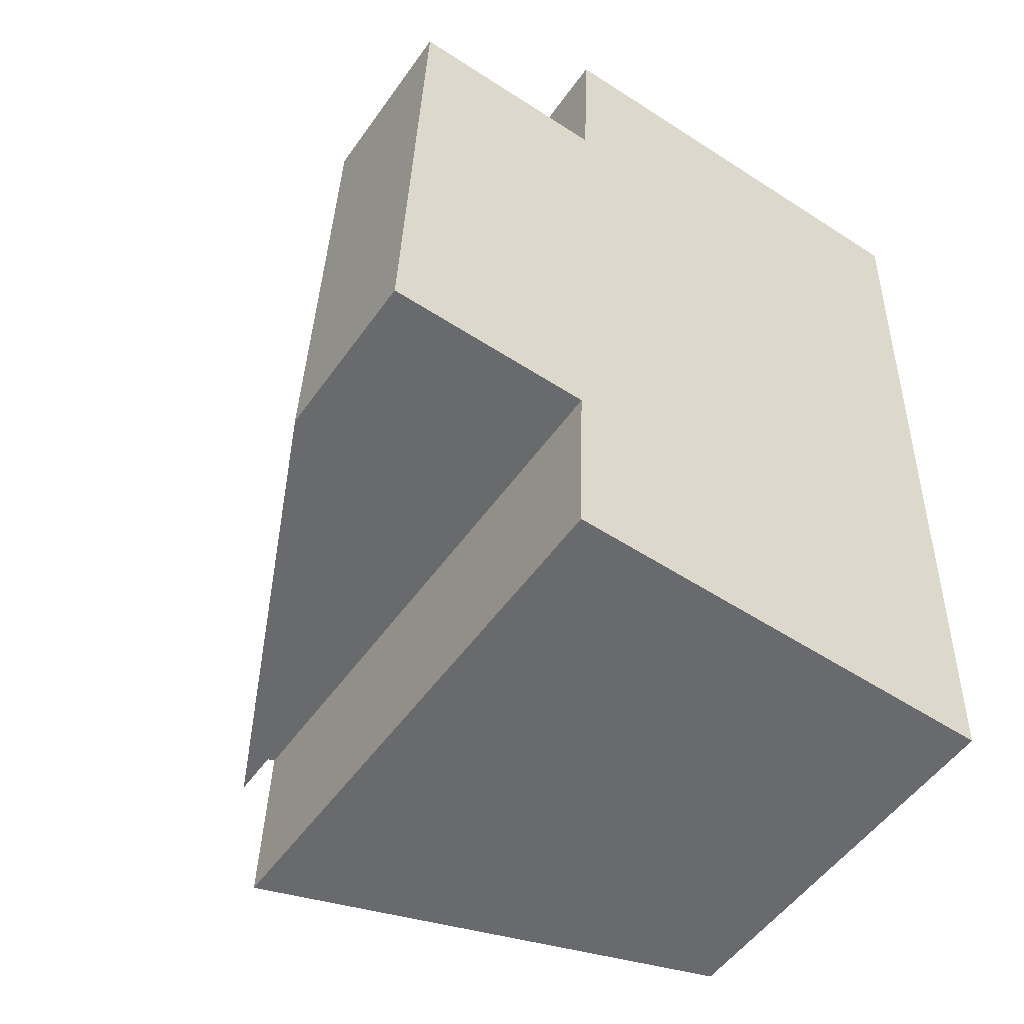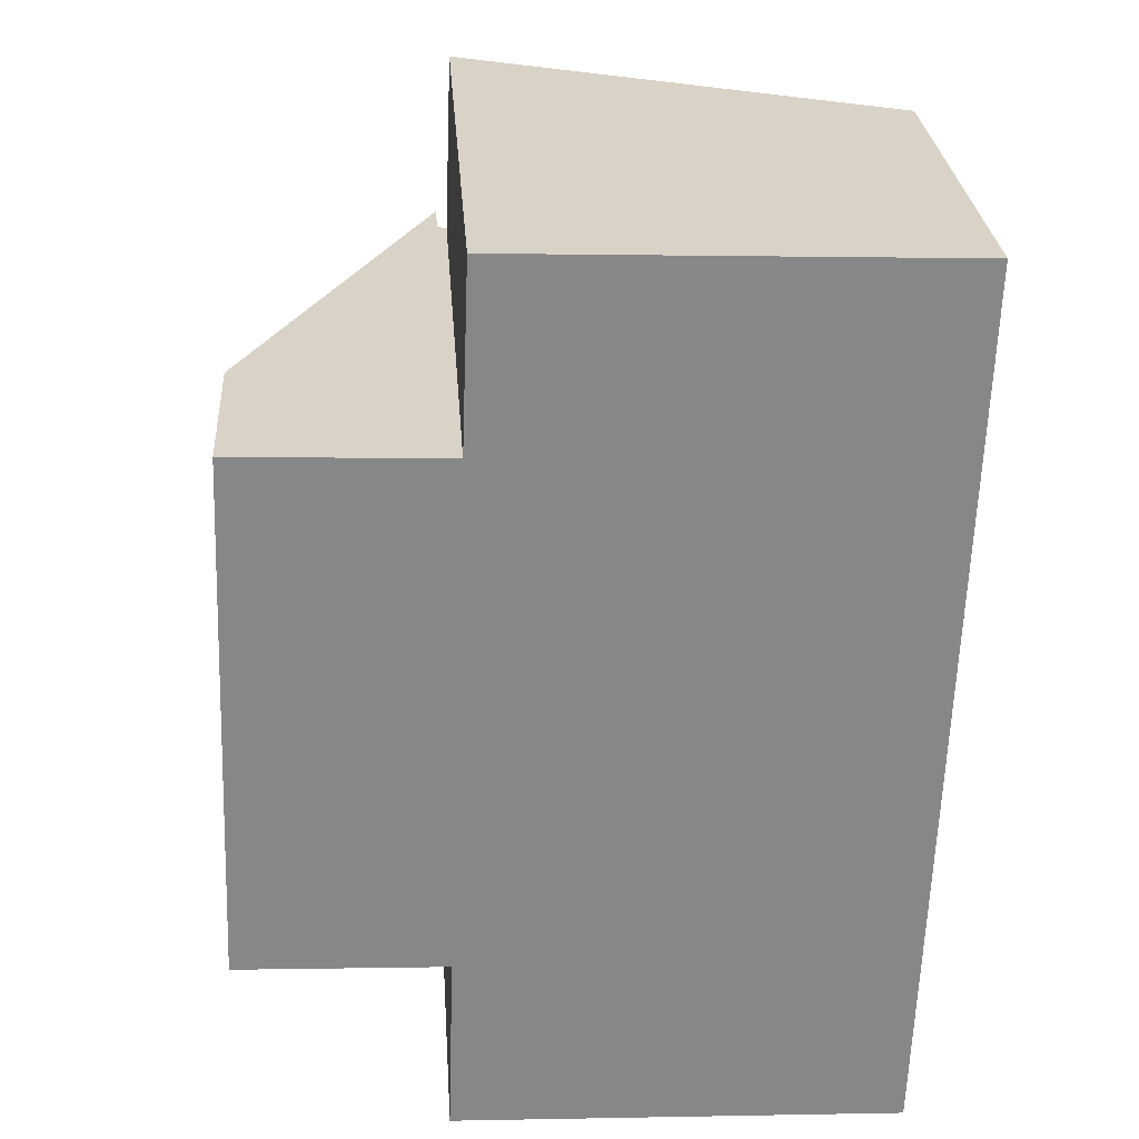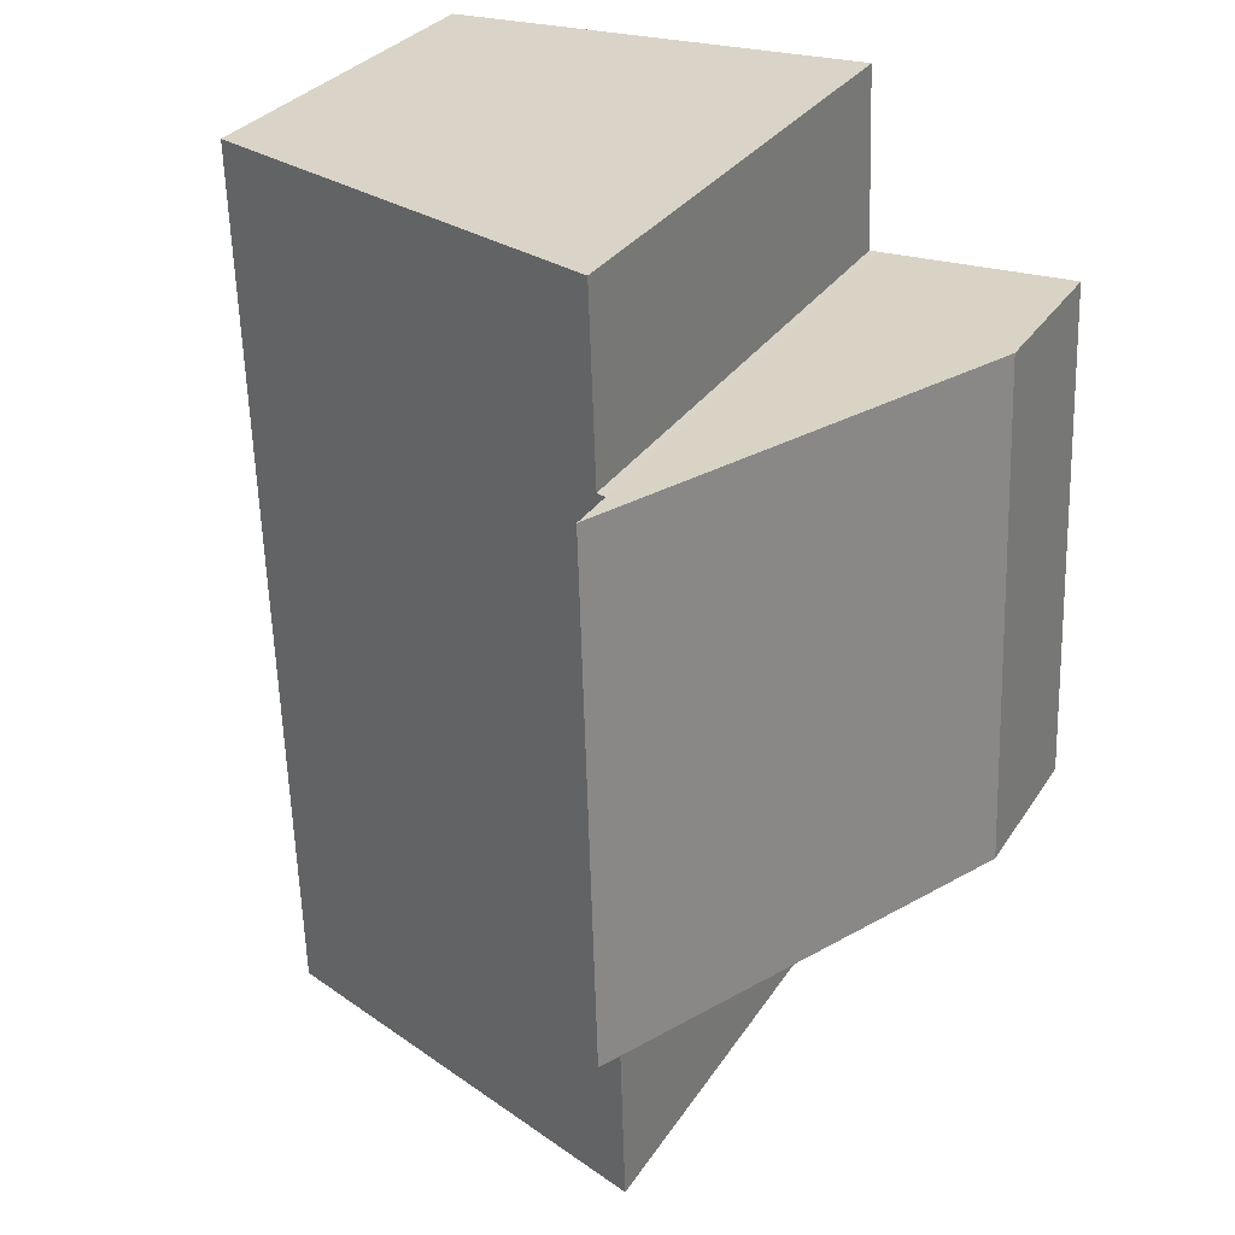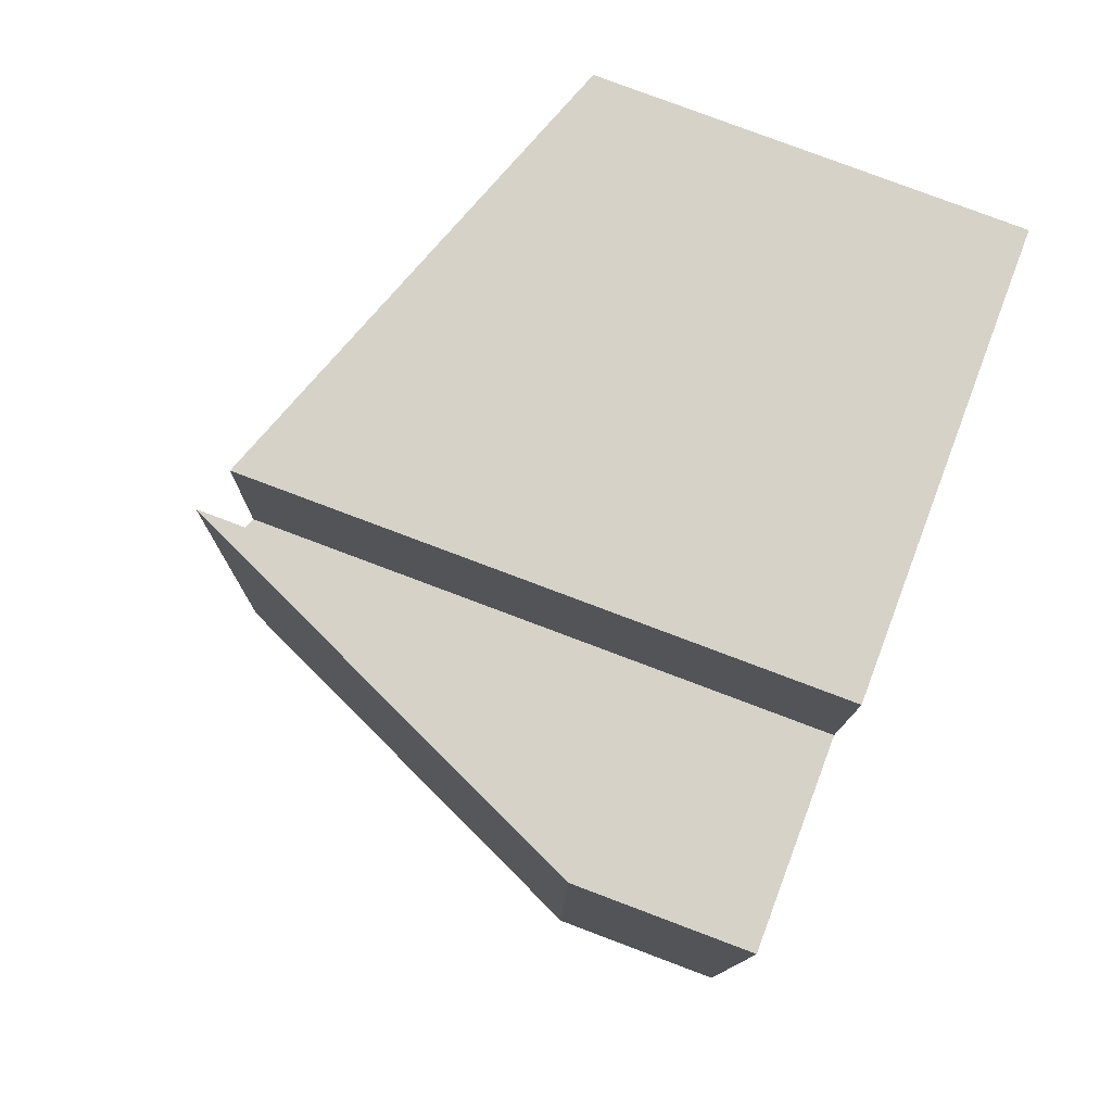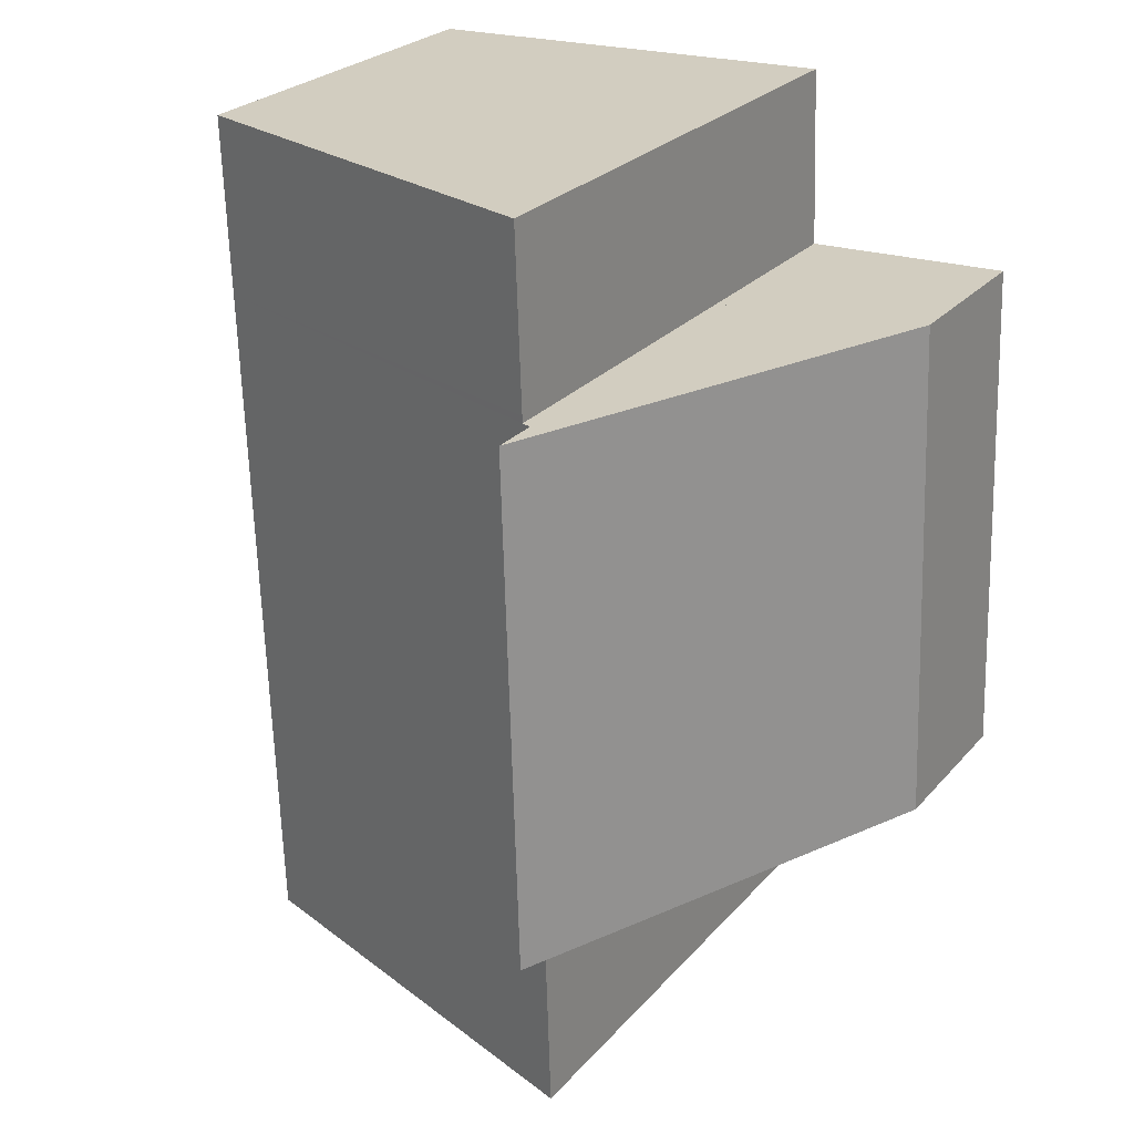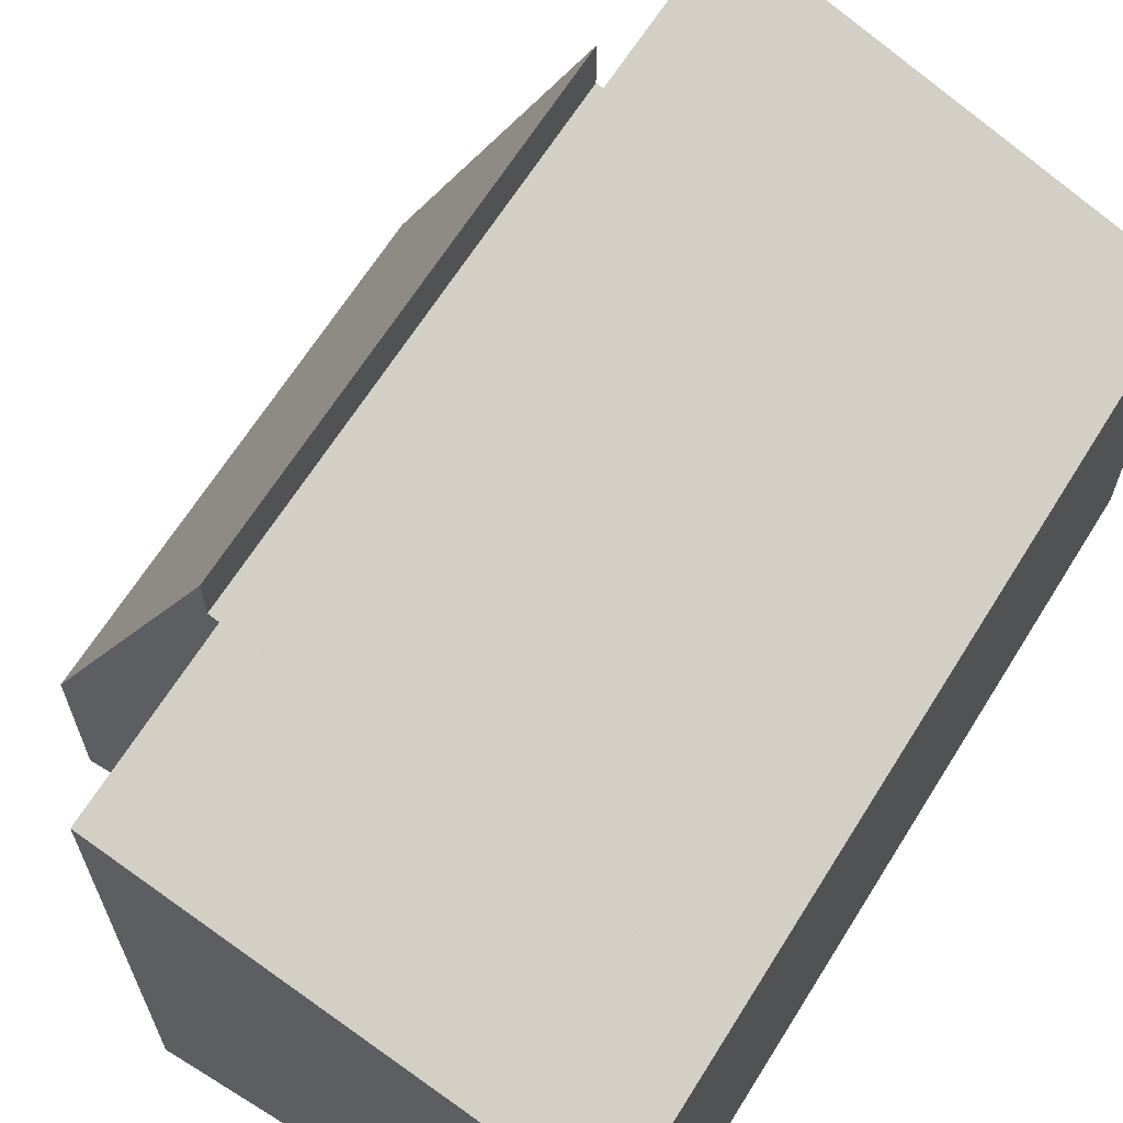
<metadata>
{"format":"obj","ext":"obj","renderer":"f3d","projection":"perspective","resolution":1024,"background":"white","views":[{"elev":-52.1,"azim":-34.2,"up":"+Z"},{"elev":27.7,"azim":-3.9,"up":"+Z"},{"elev":29.8,"azim":-153.1,"up":"+Z"},{"elev":79.9,"azim":-69.4,"up":"+Z"},{"elev":26.0,"azim":-148.6,"up":"+Z"},{"elev":65.5,"azim":33.9,"up":"+Y"}]}
</metadata>
<code>
v  3.157 8.216 7.501
v  2.996 8.181 -0.104
v  2.9 8.216 -0.101
v  9.367 5.816 -2.993
v  9.454 5.816 -0.428
v  9.457 5.816 -0.35
v  9.714 5.816 7.263
v  3.3 8.164 7.496
v  3.304 8.164 7.593
v  3.4 8.16 10.13
v  9.804 5.816 9.902
v  9.718 5.816 7.365
v  2.993 8.181 -0.204
v  2.911 8.179 -2.769
v  3.4 -6.202e-16 10.13
v  3.304 -4.649e-16 7.593
v  3.3 -4.59e-16 7.496
v  2.911 1.696e-16 -2.769
v  2.996 6.368e-18 -0.104
v  2.993 1.249e-17 -0.204
v  2.9 6.184e-18 -0.101
v  3.157 -4.593e-16 7.501
v  9.804 -6.063e-16 9.902
v  9.718 -4.51e-16 7.365
v  9.714 -4.447e-16 7.263
v  9.457 2.143e-17 -0.35
v  9.454 2.621e-17 -0.428
v  9.367 1.833e-16 -2.993
v  0.287 2.582 7.609
v  2.9 8.957 -0.101
v  0 2.55 1.561e-16
v  3.157 8.925 7.501
v  0.287 -4.659e-16 7.609
v  0 0 0
g defaultobject
f 1 2 3
f 2 1 4
f 4 1 5
f 5 1 6
f 6 1 7
f 7 1 8
f 7 8 9
f 7 9 10
f 7 10 11
f 7 11 12
f 13 4 14
f 4 13 2
f 9 15 10
f 15 9 8
f 15 8 16
f 16 8 17
f 18 13 14
f 13 18 2
f 2 18 19
f 19 18 20
f 21 1 3
f 1 21 22
f 15 11 10
f 11 15 23
f 22 8 1
f 8 22 17
f 23 12 11
f 12 23 7
f 7 23 6
f 6 23 24
f 6 24 25
f 6 25 26
f 6 26 5
f 5 26 4
f 4 26 27
f 4 27 28
f 4 18 14
f 18 4 28
f 2 21 3
f 21 2 19
f 21 17 22
f 17 21 19
f 17 19 20
f 17 20 18
f 17 18 16
f 16 23 15
f 23 16 18
f 23 18 25
f 25 18 28
f 25 28 27
f 26 25 27
f 24 23 25
f 29 30 31
f 30 29 32
f 29 22 32
f 22 29 33
f 32 21 30
f 21 32 22
f 21 31 30
f 31 21 34
f 31 33 29
f 33 31 34
f 33 21 22
f 21 33 34

</code>
